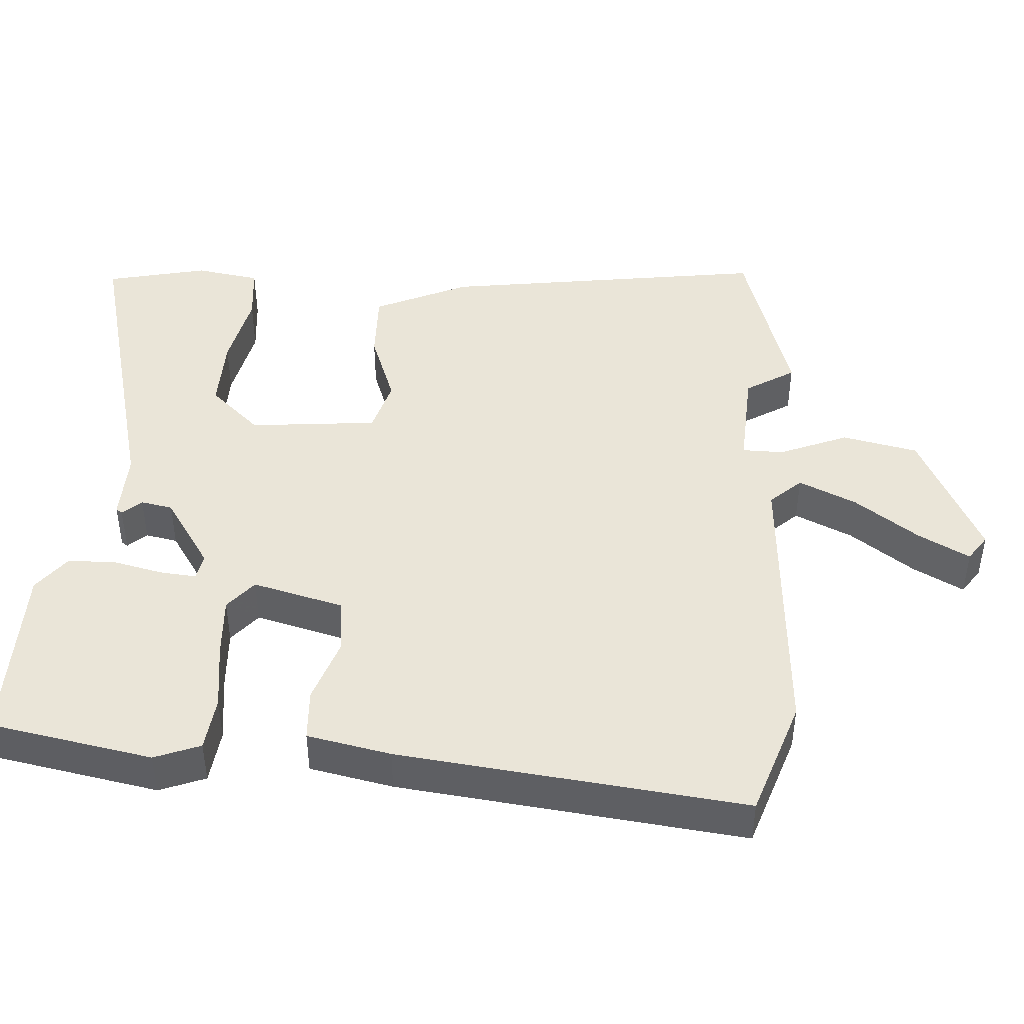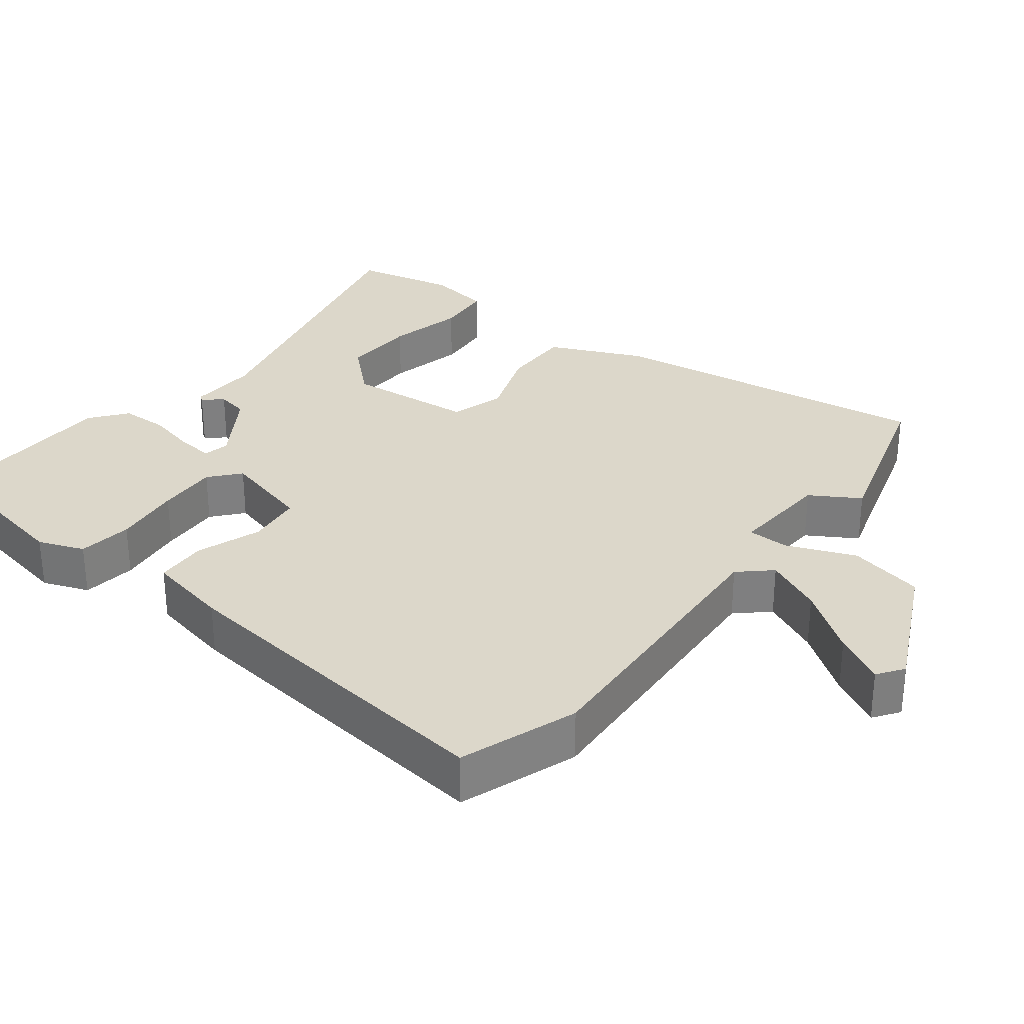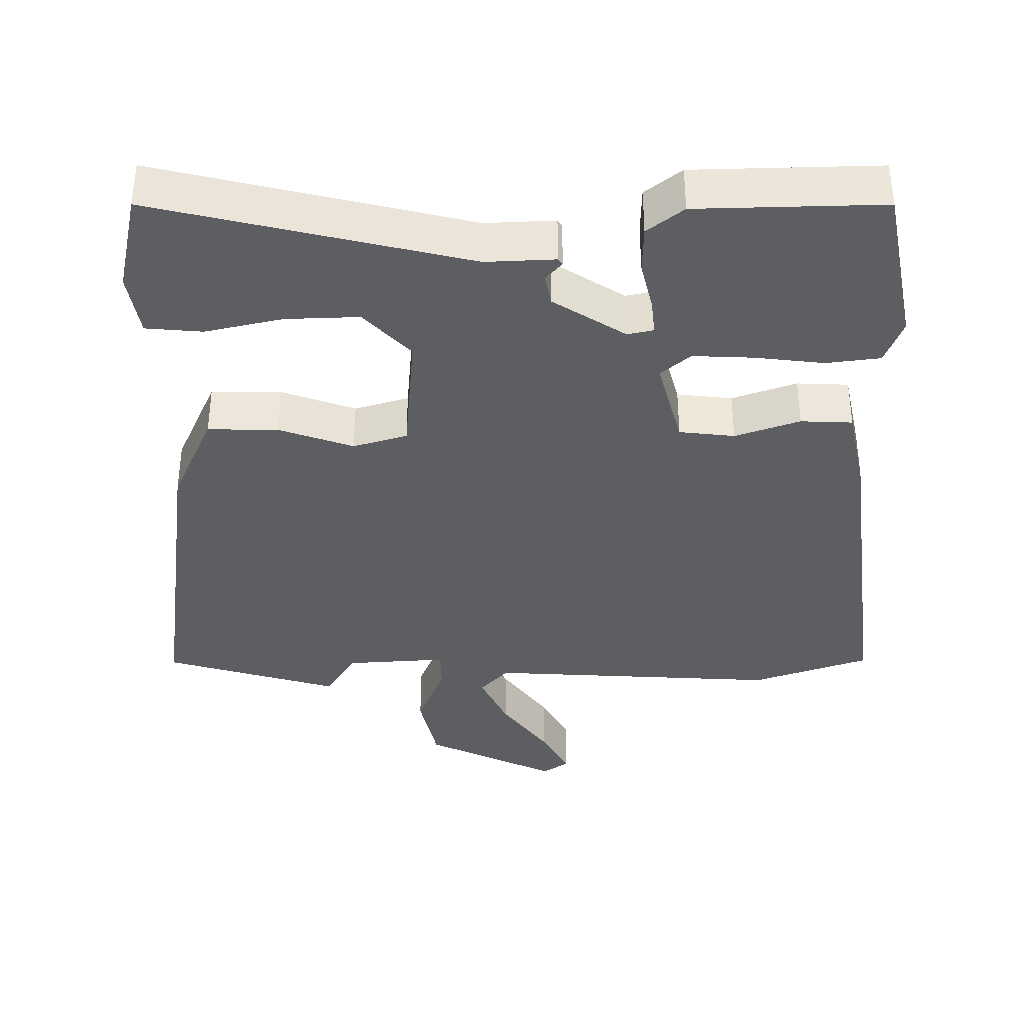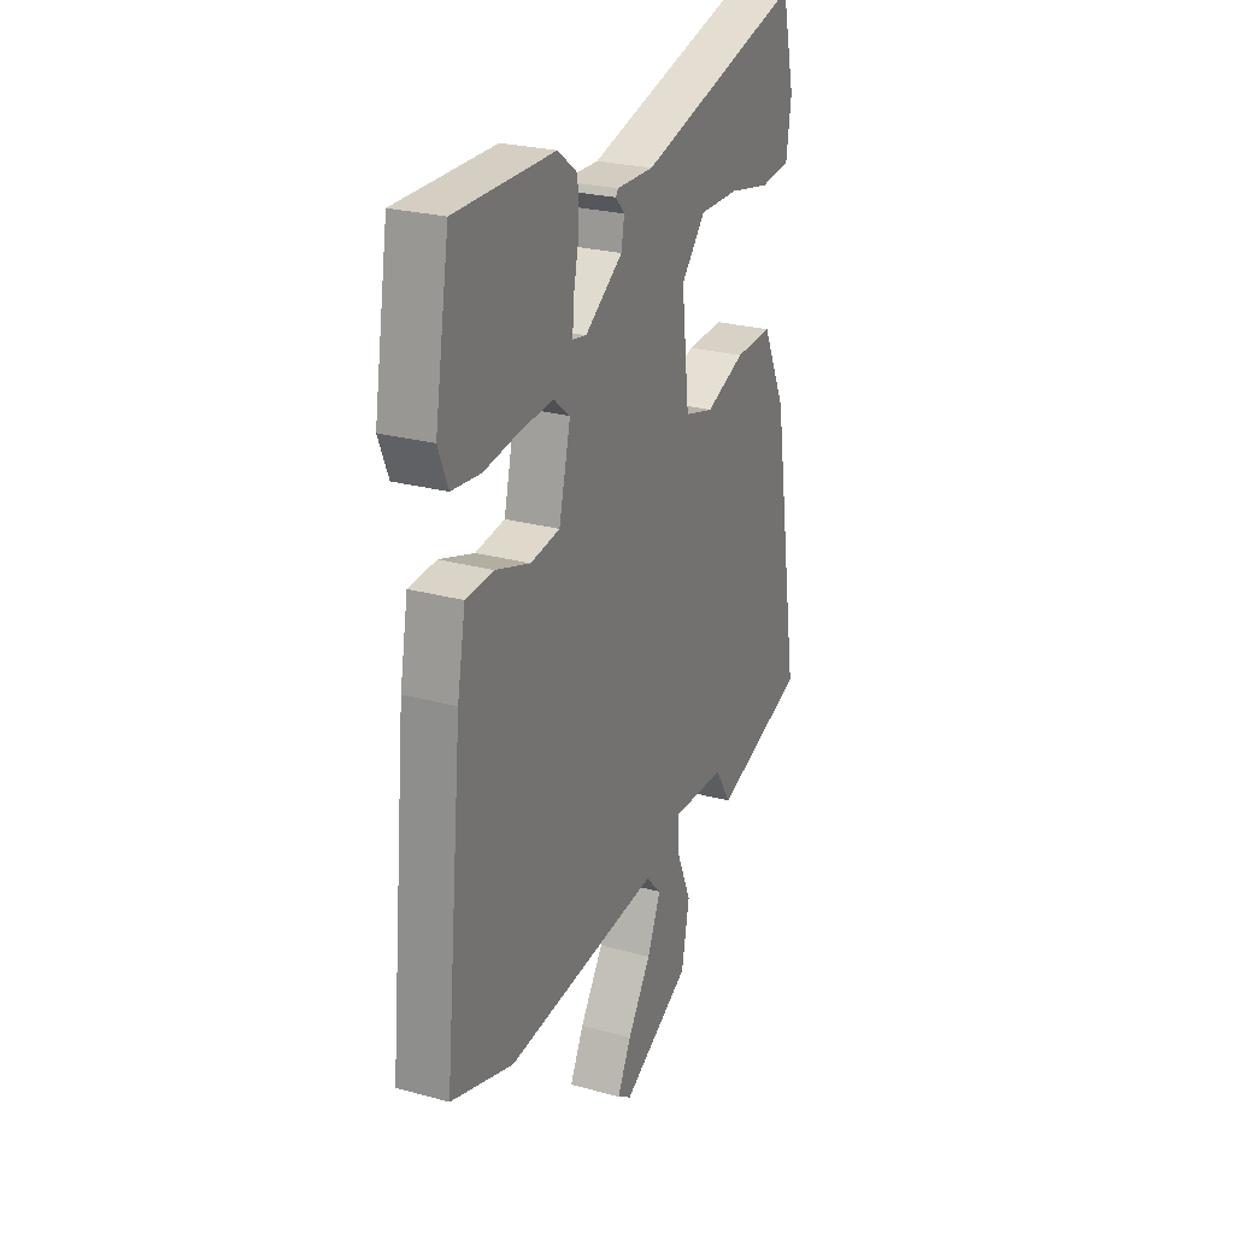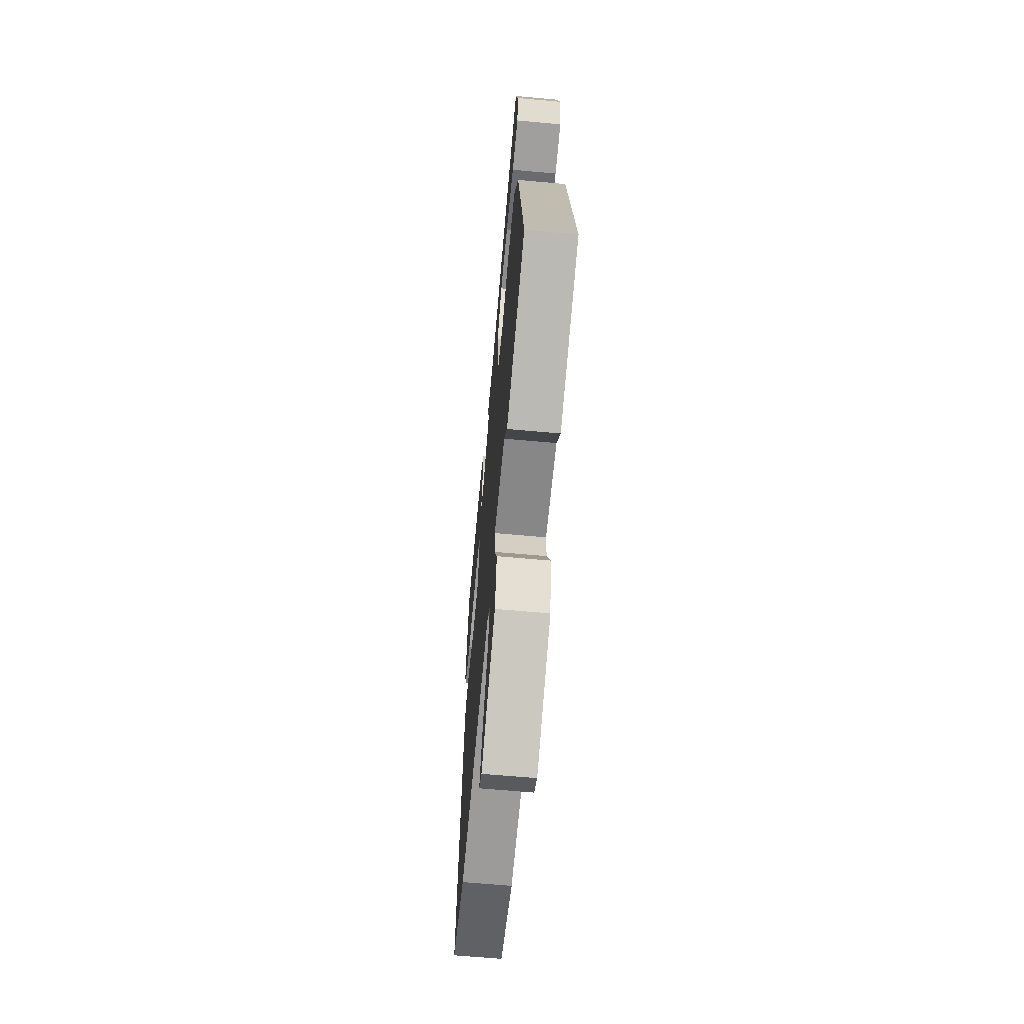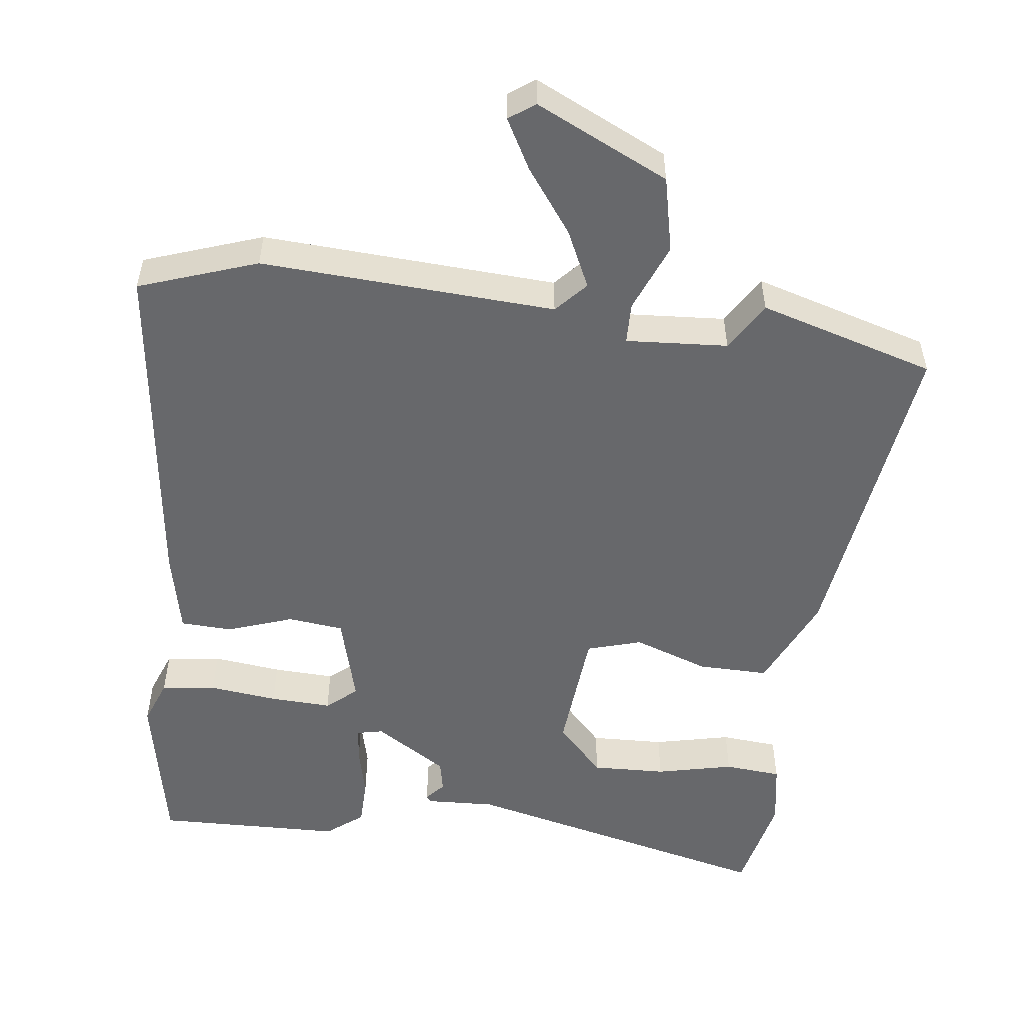
<metadata>
{"format":"obj","ext":"obj","renderer":"f3d","projection":"perspective","resolution":1024,"background":"white","views":[{"elev":44.6,"azim":94.6,"up":"+Y"},{"elev":30.5,"azim":128.9,"up":"+Y"},{"elev":-37.3,"azim":1.7,"up":"+Y"},{"elev":25.5,"azim":113.7,"up":"+Z"},{"elev":-64.9,"azim":-95.2,"up":"+Z"},{"elev":-52.5,"azim":174.3,"up":"+Y"}]}
</metadata>
<code>
v -0.355 0.07 -0.547
v -0.6 0.07 -0.468
v -0.527 0.07 -0.008
v -0.465 0.07 0.123
v -0.366 0.07 0.119
v -0.262 0.07 0.079
v -0.185 0.07 0.1
v -0.165 0.07 0.28
v -0.229 0.07 0.352
v -0.333 0.07 0.351
v -0.442 0.07 0.329
v -0.522 0.07 0.338
v -0.535 0.07 0.429
v -0.501 0.07 0.571
v -0.063 0.07 0.453
v 0.035 0.07 0.455
v 0.041 0.07 0.446
v 0.017 0.07 0.42
v 0.025 0.07 0.375
v 0.125 0.07 0.307
v 0.162 0.07 0.314
v 0.158 0.07 0.365
v 0.143 0.07 0.436
v 0.146 0.07 0.503
v 0.198 0.07 0.542
v 0.46 0.07 0.542
v 0.499 0.07 0.312
v 0.473 0.07 0.248
v 0.396 0.07 0.24
v 0.3 0.07 0.254
v 0.214 0.07 0.26
v 0.171 0.07 0.225
v 0.202 0.07 0.097
v 0.28 0.07 0.086
v 0.372 0.07 0.116
v 0.445 0.07 0.111
v 0.467 0.07 -0.007
v 0.516 0.07 -0.495
v 0.349 0.07 -0.549
v -0.063 0.07 -0.515
v -0.104 0.07 -0.558
v -0.068 0.07 -0.64
v -0.005 0.07 -0.731
v 0.032 0.07 -0.803
v -0.005 0.07 -0.828
v -0.189 0.07 -0.734
v -0.21 0.07 -0.627
v -0.169 0.07 -0.531
v -0.169 0.07 -0.473
v -0.312 0.07 -0.479
v -0.355 0 -0.547
v -0.6 0 -0.468
v -0.527 0 -0.008
v -0.465 0 0.123
v -0.366 0 0.119
v -0.262 0 0.079
v -0.185 0 0.1
v -0.165 0 0.28
v -0.229 0 0.352
v -0.333 0 0.351
v -0.442 0 0.329
v -0.522 0 0.338
v -0.535 0 0.429
v -0.501 0 0.571
v -0.063 0 0.453
v 0.035 0 0.455
v 0.041 0 0.446
v 0.017 0 0.42
v 0.025 0 0.375
v 0.125 0 0.307
v 0.162 0 0.314
v 0.158 0 0.365
v 0.143 0 0.436
v 0.146 0 0.503
v 0.198 0 0.542
v 0.46 0 0.542
v 0.499 0 0.312
v 0.473 0 0.248
v 0.396 0 0.24
v 0.3 0 0.254
v 0.214 0 0.26
v 0.171 0 0.225
v 0.202 0 0.097
v 0.28 0 0.086
v 0.372 0 0.116
v 0.445 0 0.111
v 0.467 0 -0.007
v 0.516 0 -0.495
v 0.349 0 -0.549
v -0.063 0 -0.515
v -0.104 0 -0.558
v -0.068 0 -0.64
v -0.005 0 -0.731
v 0.032 0 -0.803
v -0.005 0 -0.828
v -0.189 0 -0.734
v -0.21 0 -0.627
v -0.169 0 -0.531
v -0.169 0 -0.473
v -0.312 0 -0.479
f 45 46 47 48
f 45 48 49
f 42 43 44 45
f 41 42 45 49
f 40 41 49
f 39 40 49
f 38 39 49
f 37 38 49
f 34 35 36 37
f 33 34 37 49
f 32 33 49 50
f 27 28 29 30
f 27 30 31
f 26 27 31
f 25 26 31 32
f 22 23 24 25
f 21 22 25 32
f 15 16 17 18
f 15 18 19
f 14 15 19
f 13 14 19 20
f 10 11 12 13
f 9 10 13
f 3 4 5 6
f 3 6 7
f 50 1 2 3
f 50 3 7
f 20 21 32 50
f 20 50 7
f 9 13 20
f 8 9 20
f 7 8 20
f 98 97 96 95
f 99 98 95
f 95 94 93 92
f 99 95 92 91
f 99 91 90
f 99 90 89
f 99 89 88
f 99 88 87
f 87 86 85 84
f 99 87 84 83
f 100 99 83 82
f 80 79 78 77
f 81 80 77
f 81 77 76
f 82 81 76 75
f 75 74 73 72
f 82 75 72 71
f 68 67 66 65
f 69 68 65
f 69 65 64
f 70 69 64 63
f 63 62 61 60
f 63 60 59
f 56 55 54 53
f 57 56 53
f 53 52 51 100
f 57 53 100
f 100 82 71 70
f 57 100 70
f 70 63 59
f 70 59 58
f 70 58 57
f 1 51 52 2
f 2 52 53 3
f 3 53 54 4
f 4 54 55 5
f 5 55 56 6
f 6 56 57 7
f 7 57 58 8
f 8 58 59 9
f 9 59 60 10
f 10 60 61 11
f 11 61 62 12
f 12 62 63 13
f 13 63 64 14
f 14 64 65 15
f 15 65 66 16
f 16 66 67 17
f 17 67 68 18
f 18 68 69 19
f 19 69 70 20
f 20 70 71 21
f 21 71 72 22
f 22 72 73 23
f 23 73 74 24
f 24 74 75 25
f 25 75 76 26
f 26 76 77 27
f 27 77 78 28
f 28 78 79 29
f 29 79 80 30
f 30 80 81 31
f 31 81 82 32
f 32 82 83 33
f 33 83 84 34
f 34 84 85 35
f 35 85 86 36
f 36 86 87 37
f 37 87 88 38
f 38 88 89 39
f 39 89 90 40
f 40 90 91 41
f 41 91 92 42
f 42 92 93 43
f 43 93 94 44
f 44 94 95 45
f 45 95 96 46
f 46 96 97 47
f 47 97 98 48
f 48 98 99 49
f 49 99 100 50
f 50 100 51 1

</code>
